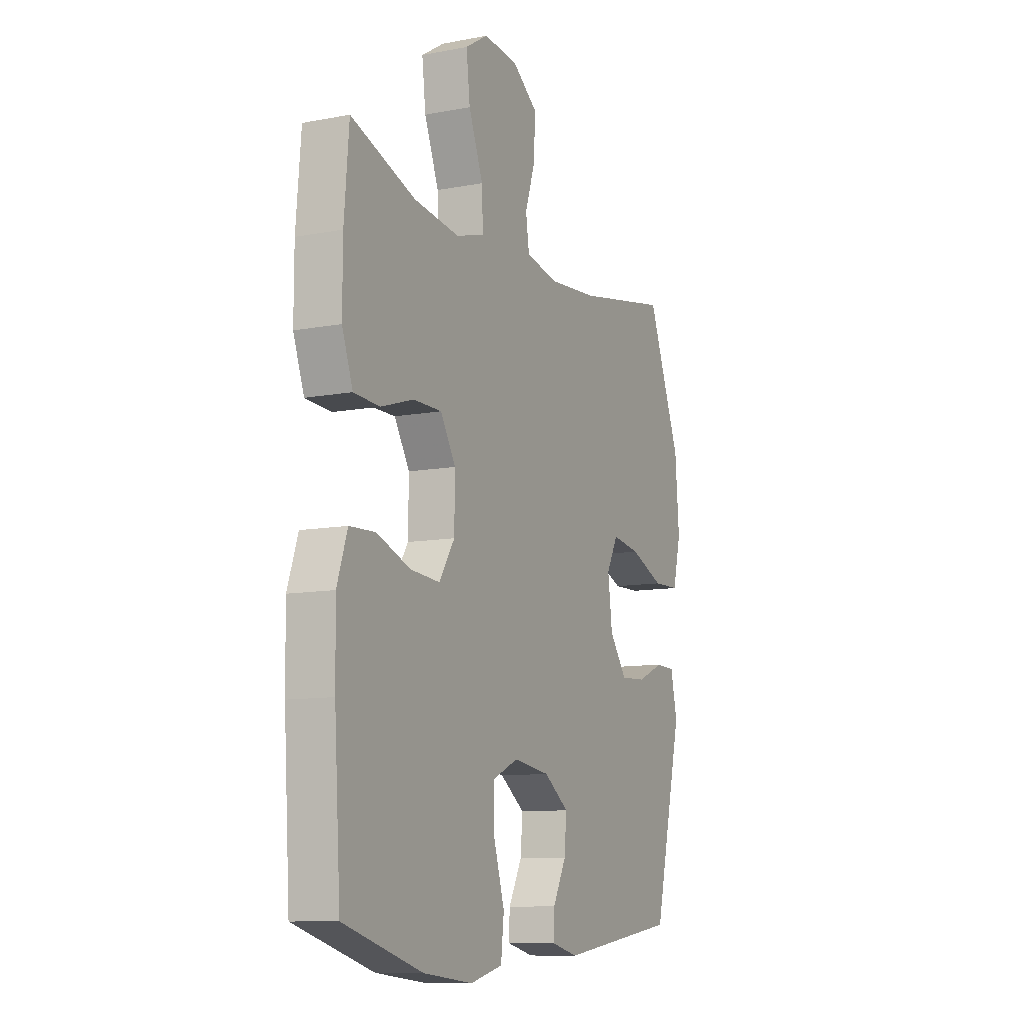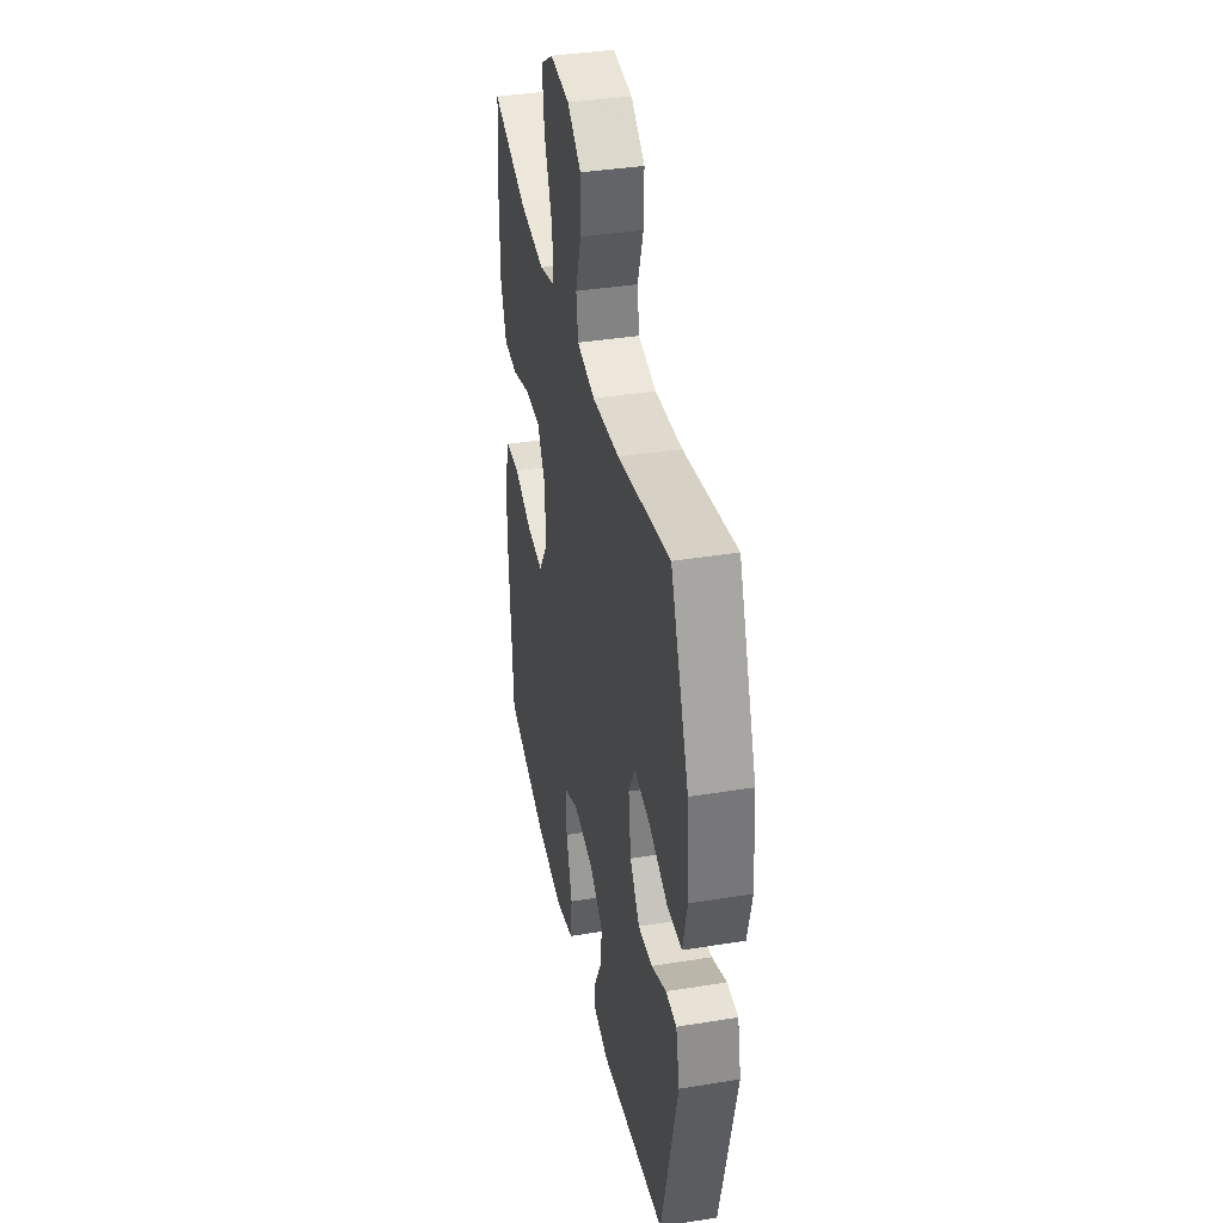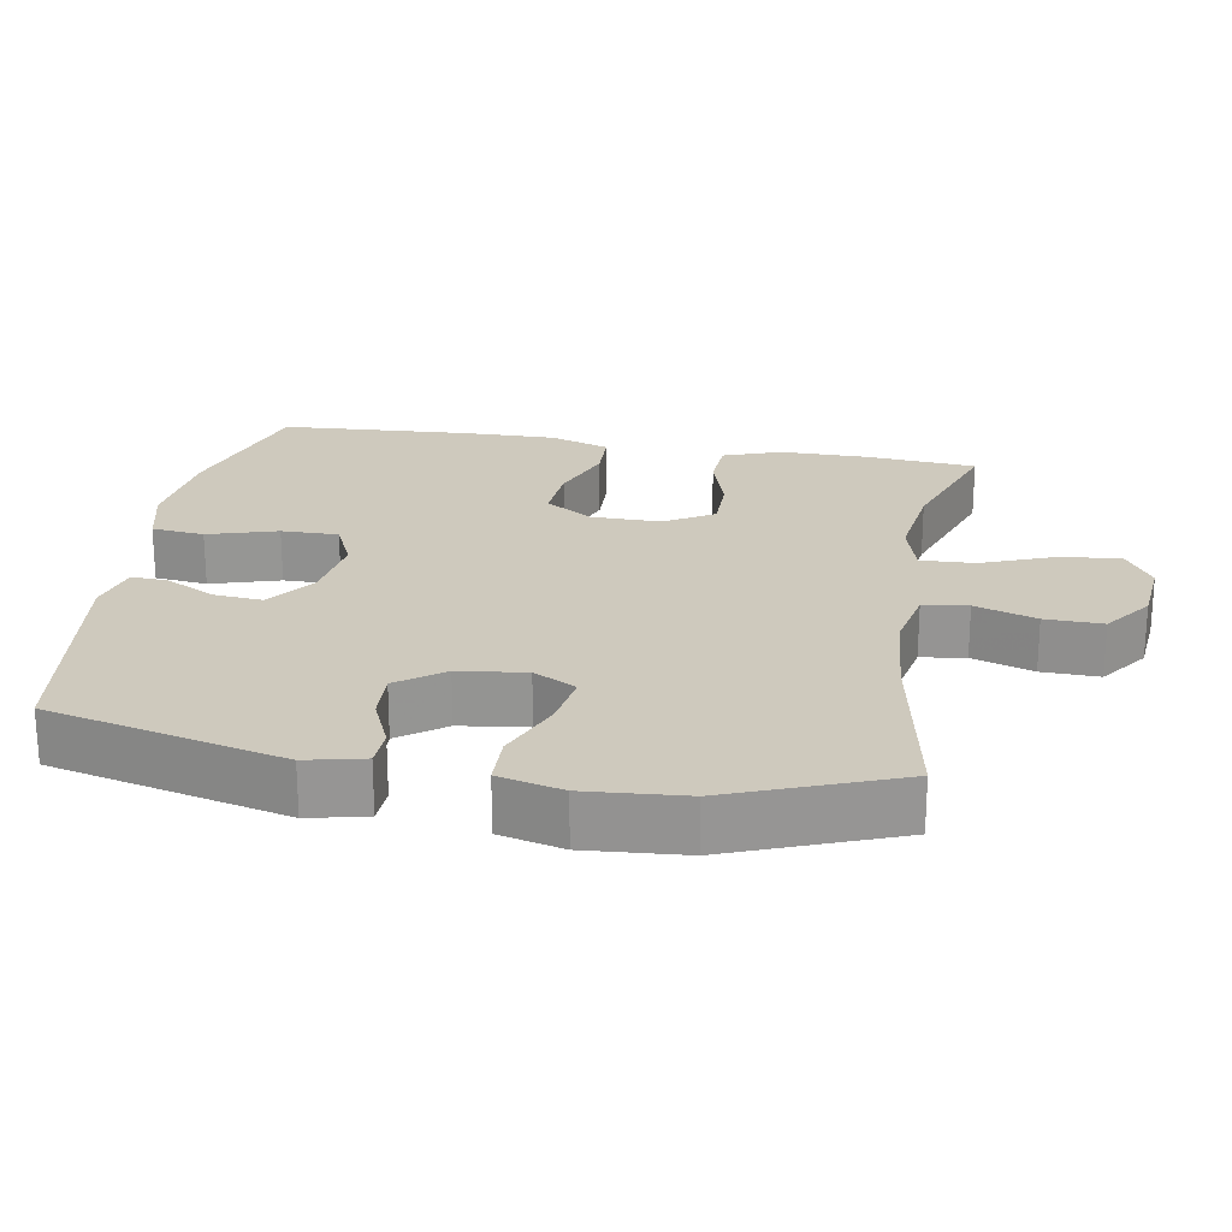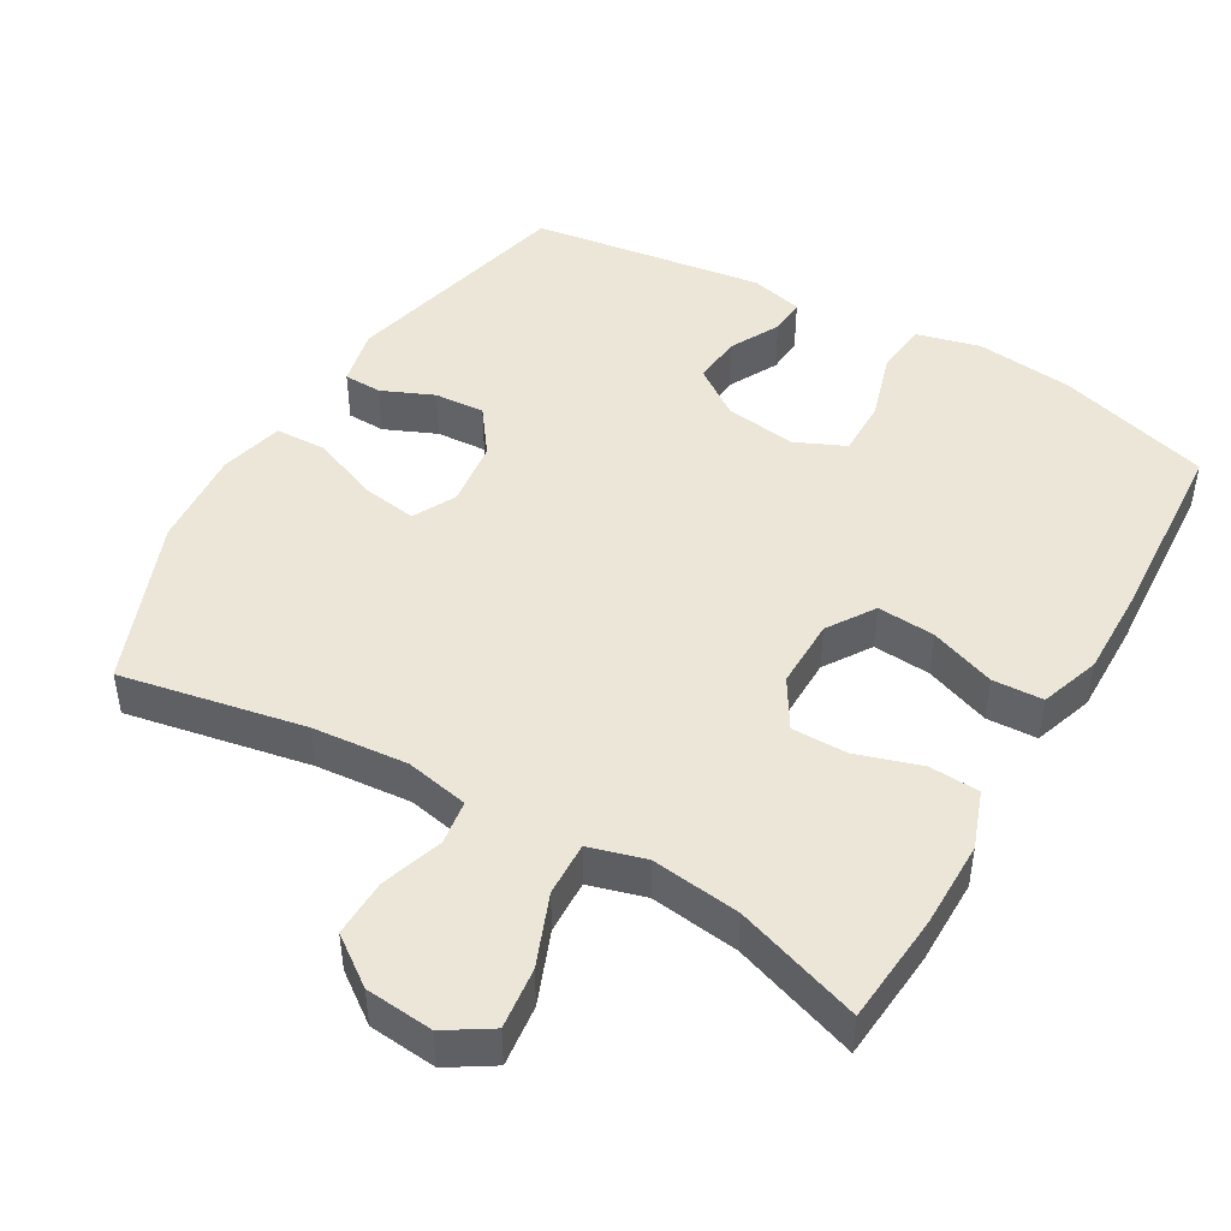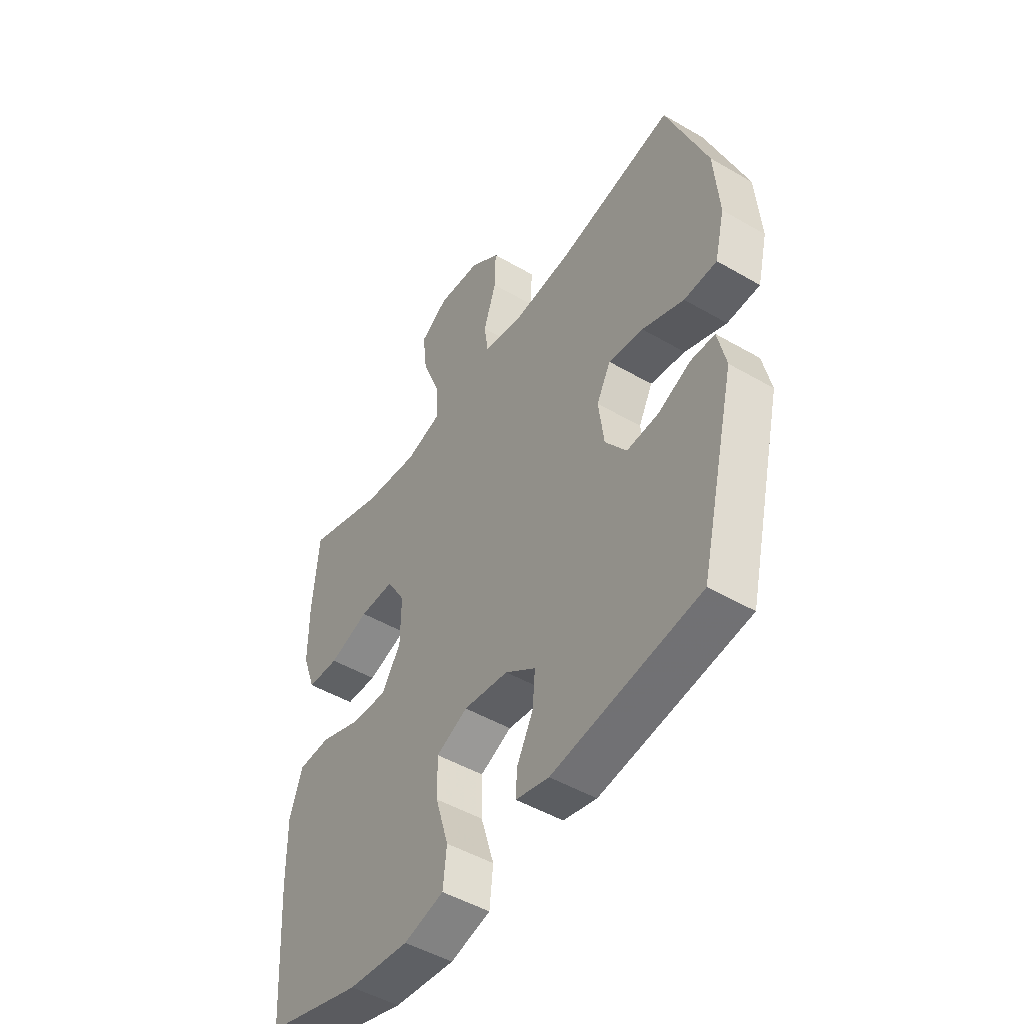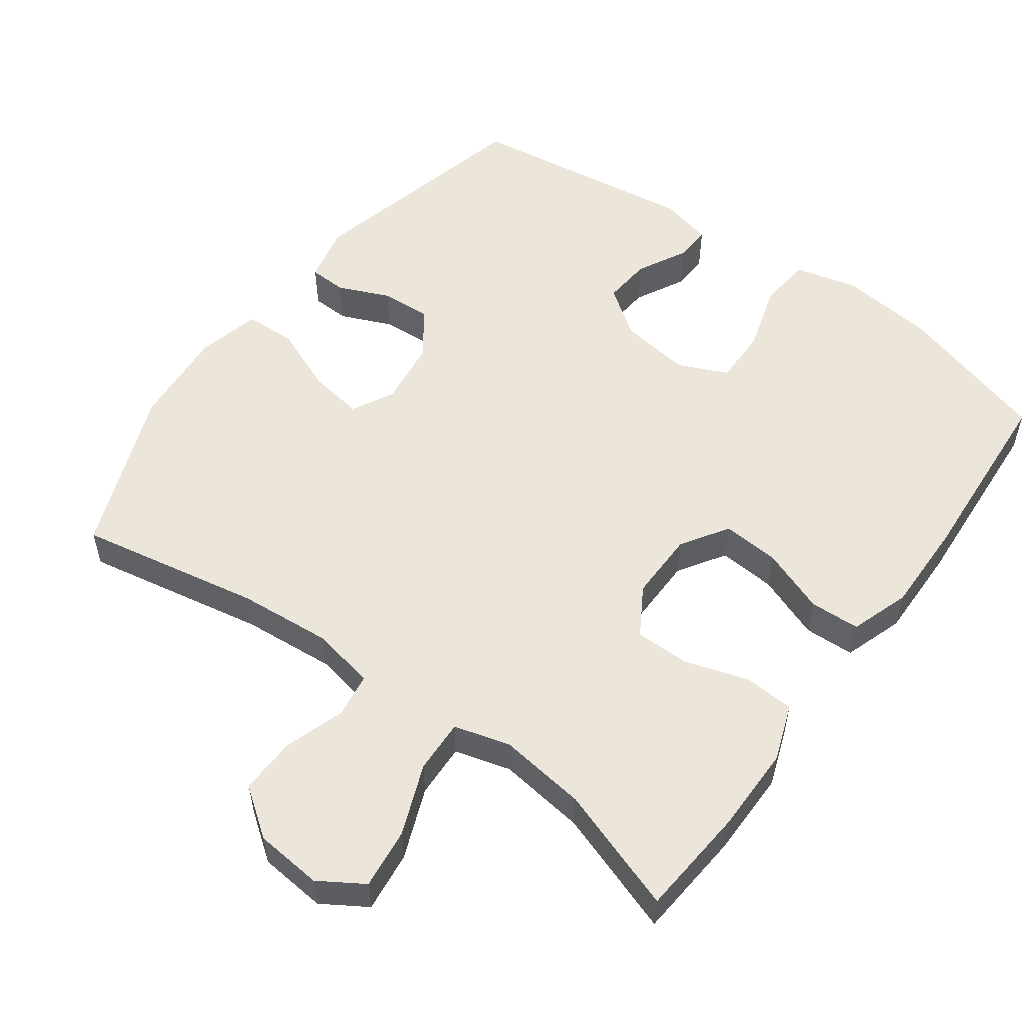
<metadata>
{"format":"obj","ext":"obj","renderer":"f3d","projection":"perspective","resolution":1024,"background":"white","views":[{"elev":-10.3,"azim":115.8,"up":"+Z"},{"elev":37.8,"azim":-101.7,"up":"+Z"},{"elev":22.7,"azim":-80.1,"up":"+Y"},{"elev":46.2,"azim":30.0,"up":"+Y"},{"elev":-48.4,"azim":-123.1,"up":"+Z"},{"elev":54.5,"azim":36.1,"up":"+Y"}]}
</metadata>
<code>
v 0.5 0.07 0.5
v 0.513 0.07 0.346
v 0.513 0.07 0.225
v 0.484 0.07 0.145
v 0.414 0.07 0.141
v 0.325 0.07 0.169
v 0.248 0.07 0.169
v 0.207 0.07 0.101
v 0.208 0.07 0.004
v 0.25 0.07 -0.061
v 0.33 0.07 -0.055
v 0.421 0.07 -0.021
v 0.491 0.07 -0.024
v 0.519 0.07 -0.107
v 0.517 0.07 -0.236
v 0.5 0.07 -0.5
v 0.287 0.07 -0.563
v 0.153 0.07 -0.578
v 0.065 0.07 -0.556
v 0.057 0.07 -0.483
v 0.086 0.07 -0.387
v 0.087 0.07 -0.308
v 0.018 0.07 -0.277
v -0.081 0.07 -0.291
v -0.148 0.07 -0.339
v -0.142 0.07 -0.407
v -0.106 0.07 -0.476
v -0.103 0.07 -0.527
v -0.176 0.07 -0.545
v -0.5 0.07 -0.5
v -0.579 0.07 -0.173
v -0.561 0.07 -0.093
v -0.508 0.07 -0.091
v -0.436 0.07 -0.122
v -0.366 0.07 -0.126
v -0.319 0.07 -0.062
v -0.307 0.07 0.031
v -0.338 0.07 0.09
v -0.415 0.07 0.078
v -0.507 0.07 0.04
v -0.579 0.07 0.042
v -0.601 0.07 0.131
v -0.59 0.07 0.269
v -0.5 0.07 0.5
v -0.245 0.07 0.452
v -0.113 0.07 0.441
v -0.025 0.07 0.459
v -0.016 0.07 0.521
v -0.044 0.07 0.606
v -0.046 0.07 0.686
v 0.021 0.07 0.735
v 0.115 0.07 0.744
v 0.177 0.07 0.705
v 0.167 0.07 0.62
v 0.128 0.07 0.521
v 0.125 0.07 0.446
v 0.203 0.07 0.424
v 0.326 0.07 0.44
v 0.5 0 0.5
v 0.513 0 0.346
v 0.513 0 0.225
v 0.484 0 0.145
v 0.414 0 0.141
v 0.325 0 0.169
v 0.248 0 0.169
v 0.207 0 0.101
v 0.208 0 0.004
v 0.25 0 -0.061
v 0.33 0 -0.055
v 0.421 0 -0.021
v 0.491 0 -0.024
v 0.519 0 -0.107
v 0.517 0 -0.236
v 0.5 0 -0.5
v 0.287 0 -0.563
v 0.153 0 -0.578
v 0.065 0 -0.556
v 0.057 0 -0.483
v 0.086 0 -0.387
v 0.087 0 -0.308
v 0.018 0 -0.277
v -0.081 0 -0.291
v -0.148 0 -0.339
v -0.142 0 -0.407
v -0.106 0 -0.476
v -0.103 0 -0.527
v -0.176 0 -0.545
v -0.5 0 -0.5
v -0.579 0 -0.173
v -0.561 0 -0.093
v -0.508 0 -0.091
v -0.436 0 -0.122
v -0.366 0 -0.126
v -0.319 0 -0.062
v -0.307 0 0.031
v -0.338 0 0.09
v -0.415 0 0.078
v -0.507 0 0.04
v -0.579 0 0.042
v -0.601 0 0.131
v -0.59 0 0.269
v -0.5 0 0.5
v -0.245 0 0.452
v -0.113 0 0.441
v -0.025 0 0.459
v -0.016 0 0.521
v -0.044 0 0.606
v -0.046 0 0.686
v 0.021 0 0.735
v 0.115 0 0.744
v 0.177 0 0.705
v 0.167 0 0.62
v 0.128 0 0.521
v 0.125 0 0.446
v 0.203 0 0.424
v 0.326 0 0.44
f 52 53 54 55
f 52 55 56
f 51 52 56
f 48 49 50 51
f 47 48 51 56
f 46 47 56 57
f 42 43 44 45
f 42 45 46
f 39 40 41 42
f 38 39 42 46
f 37 38 46 57
f 31 32 33 34
f 31 34 35
f 30 31 35
f 29 30 35 36
f 26 27 28 29
f 25 26 29 36
f 18 19 20 21
f 18 21 22
f 17 18 22
f 16 17 22
f 15 16 22
f 14 15 22 23
f 11 12 13 14
f 10 11 14 23
f 3 4 5 6
f 3 6 7
f 58 1 2 3
f 58 3 7
f 57 58 7 8
f 37 57 8 9
f 24 25 36 37
f 23 24 37
f 9 10 23 37
f 113 112 111 110
f 114 113 110
f 114 110 109
f 109 108 107 106
f 114 109 106 105
f 115 114 105 104
f 103 102 101 100
f 104 103 100
f 100 99 98 97
f 104 100 97 96
f 115 104 96 95
f 92 91 90 89
f 93 92 89
f 93 89 88
f 94 93 88 87
f 87 86 85 84
f 94 87 84 83
f 79 78 77 76
f 80 79 76
f 80 76 75
f 80 75 74
f 80 74 73
f 81 80 73 72
f 72 71 70 69
f 81 72 69 68
f 64 63 62 61
f 65 64 61
f 61 60 59 116
f 65 61 116
f 66 65 116 115
f 67 66 115 95
f 95 94 83 82
f 95 82 81
f 95 81 68 67
f 1 59 60 2
f 2 60 61 3
f 3 61 62 4
f 4 62 63 5
f 5 63 64 6
f 6 64 65 7
f 7 65 66 8
f 8 66 67 9
f 9 67 68 10
f 10 68 69 11
f 11 69 70 12
f 12 70 71 13
f 13 71 72 14
f 14 72 73 15
f 15 73 74 16
f 16 74 75 17
f 17 75 76 18
f 18 76 77 19
f 19 77 78 20
f 20 78 79 21
f 21 79 80 22
f 22 80 81 23
f 23 81 82 24
f 24 82 83 25
f 25 83 84 26
f 26 84 85 27
f 27 85 86 28
f 28 86 87 29
f 29 87 88 30
f 30 88 89 31
f 31 89 90 32
f 32 90 91 33
f 33 91 92 34
f 34 92 93 35
f 35 93 94 36
f 36 94 95 37
f 37 95 96 38
f 38 96 97 39
f 39 97 98 40
f 40 98 99 41
f 41 99 100 42
f 42 100 101 43
f 43 101 102 44
f 44 102 103 45
f 45 103 104 46
f 46 104 105 47
f 47 105 106 48
f 48 106 107 49
f 49 107 108 50
f 50 108 109 51
f 51 109 110 52
f 52 110 111 53
f 53 111 112 54
f 54 112 113 55
f 55 113 114 56
f 56 114 115 57
f 57 115 116 58
f 58 116 59 1

</code>
